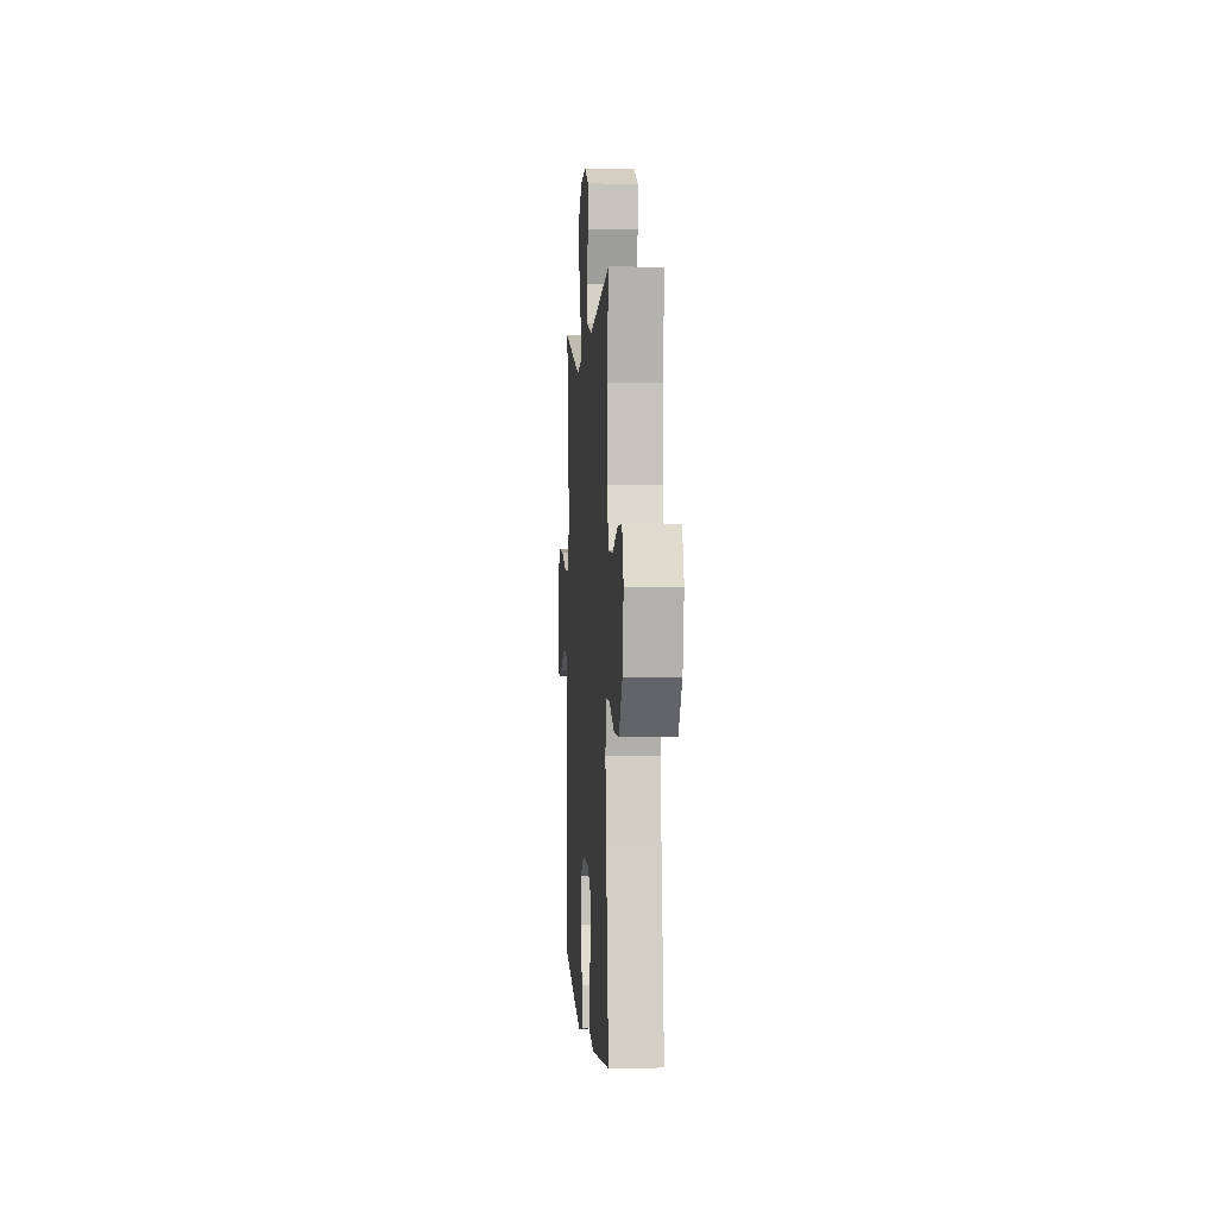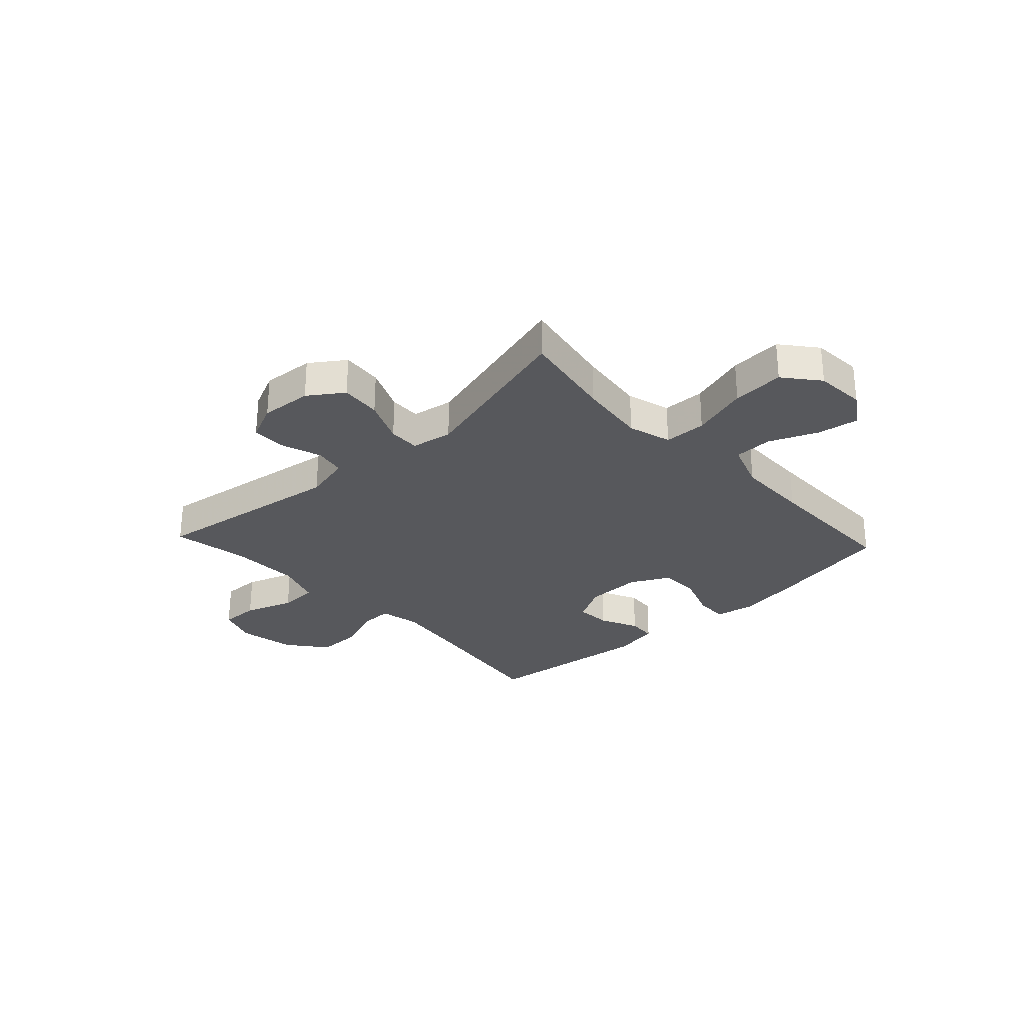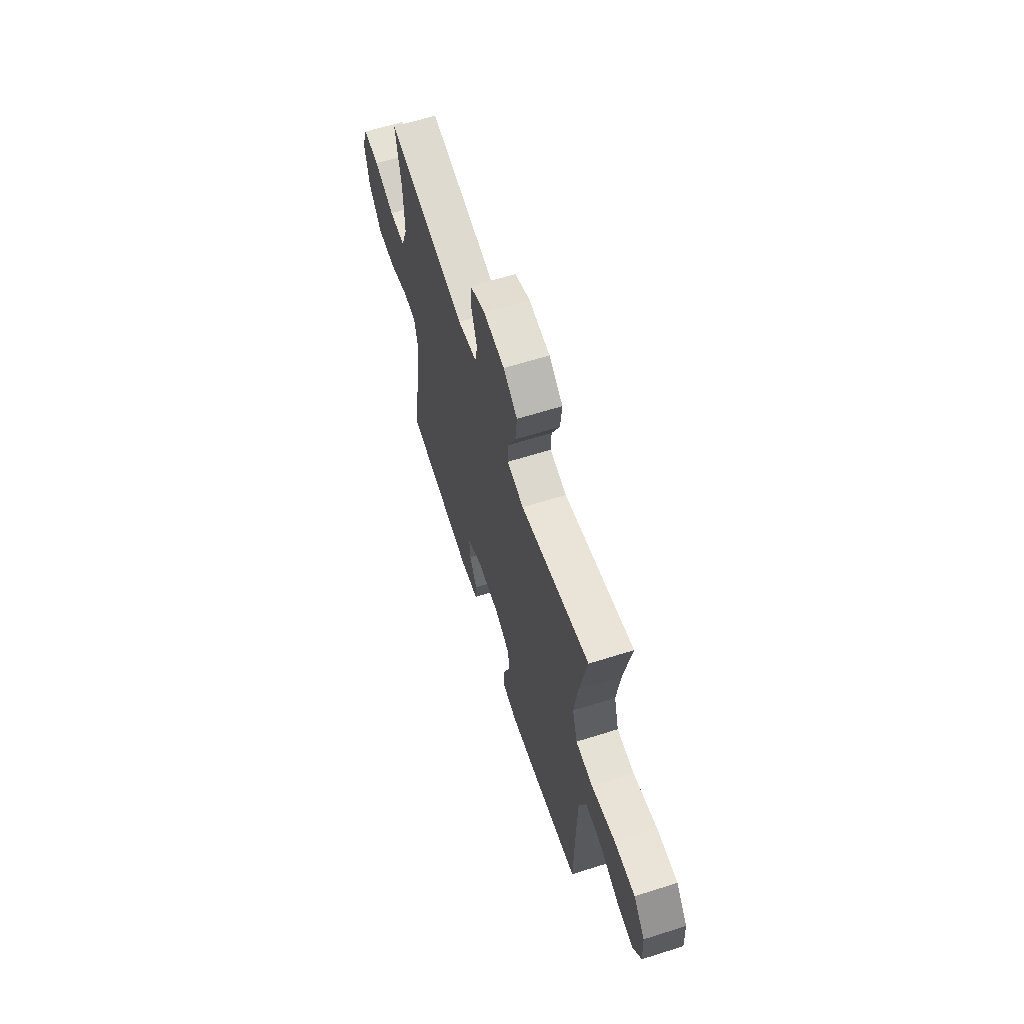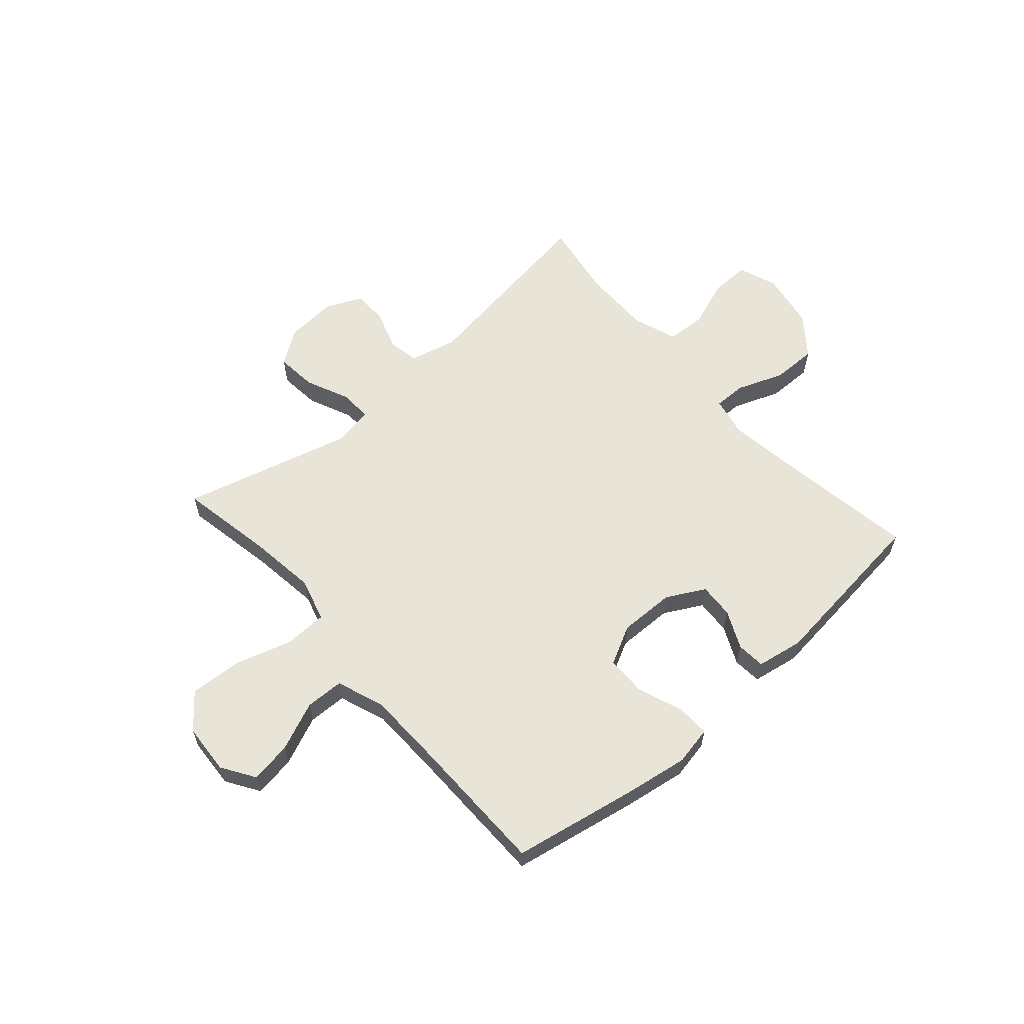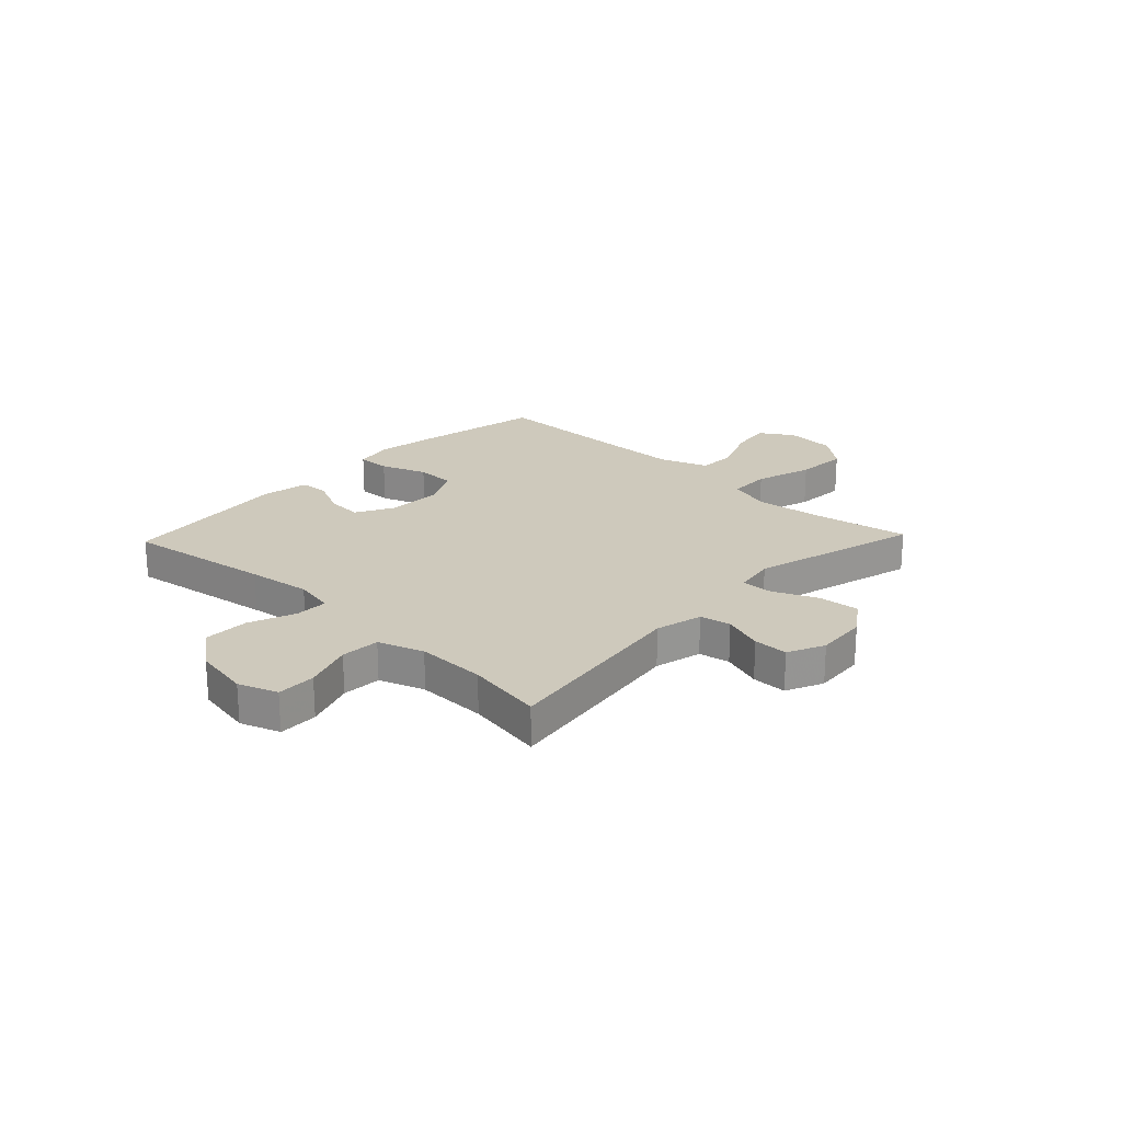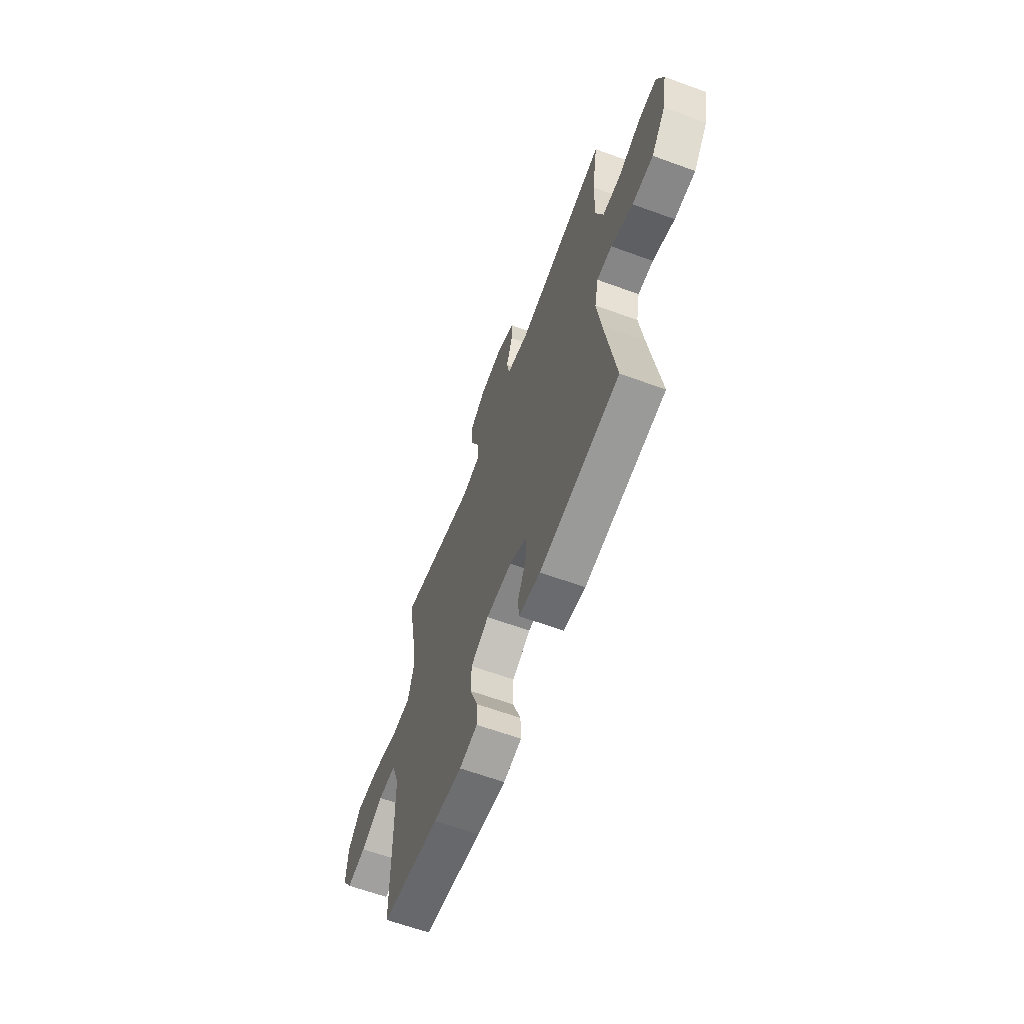
<metadata>
{"format":"obj","ext":"obj","renderer":"f3d","projection":"perspective","resolution":1024,"background":"white","views":[{"elev":0.9,"azim":-93.8,"up":"+Z"},{"elev":-28.5,"azim":43.0,"up":"+Y"},{"elev":63.4,"azim":72.3,"up":"+Z"},{"elev":60.3,"azim":138.6,"up":"+Y"},{"elev":22.4,"azim":-46.5,"up":"+Y"},{"elev":-63.0,"azim":-110.3,"up":"+Z"}]}
</metadata>
<code>
v -0.5 0.07 -0.5
v -0.459 0.07 -0.23
v -0.443 0.07 -0.113
v -0.458 0.07 -0.039
v -0.518 0.07 -0.04
v -0.604 0.07 -0.073
v -0.687 0.07 -0.074
v -0.744 0.07 -0.001
v -0.763 0.07 0.104
v -0.737 0.07 0.176
v -0.665 0.07 0.175
v -0.575 0.07 0.143
v -0.503 0.07 0.147
v -0.474 0.07 0.23
v -0.476 0.07 0.358
v -0.5 0.07 0.5
v -0.141 0.07 0.448
v -0.054 0.07 0.469
v -0.043 0.07 0.526
v -0.068 0.07 0.6
v -0.068 0.07 0.664
v 0 0.07 0.695
v 0.095 0.07 0.688
v 0.158 0.07 0.644
v 0.151 0.07 0.569
v 0.115 0.07 0.487
v 0.113 0.07 0.429
v 0.189 0.07 0.416
v 0.5 0.07 0.5
v 0.468 0.07 0.326
v 0.452 0.07 0.201
v 0.475 0.07 0.121
v 0.553 0.07 0.119
v 0.659 0.07 0.151
v 0.755 0.07 0.157
v 0.807 0.07 0.093
v 0.813 0.07 0
v 0.774 0.07 -0.061
v 0.698 0.07 -0.049
v 0.608 0.07 -0.011
v 0.537 0.07 -0.013
v 0.505 0.07 -0.101
v 0.502 0.07 -0.237
v 0.5 0.07 -0.5
v 0.267 0.07 -0.544
v 0.153 0.07 -0.562
v 0.081 0.07 -0.548
v 0.083 0.07 -0.487
v 0.114 0.07 -0.402
v 0.113 0.07 -0.329
v 0.041 0.07 -0.292
v -0.062 0.07 -0.294
v -0.132 0.07 -0.332
v -0.128 0.07 -0.397
v -0.095 0.07 -0.467
v -0.099 0.07 -0.52
v -0.185 0.07 -0.535
v -0.5 0 -0.5
v -0.459 0 -0.23
v -0.443 0 -0.113
v -0.458 0 -0.039
v -0.518 0 -0.04
v -0.604 0 -0.073
v -0.687 0 -0.074
v -0.744 0 -0.001
v -0.763 0 0.104
v -0.737 0 0.176
v -0.665 0 0.175
v -0.575 0 0.143
v -0.503 0 0.147
v -0.474 0 0.23
v -0.476 0 0.358
v -0.5 0 0.5
v -0.141 0 0.448
v -0.054 0 0.469
v -0.043 0 0.526
v -0.068 0 0.6
v -0.068 0 0.664
v 0 0 0.695
v 0.095 0 0.688
v 0.158 0 0.644
v 0.151 0 0.569
v 0.115 0 0.487
v 0.113 0 0.429
v 0.189 0 0.416
v 0.5 0 0.5
v 0.468 0 0.326
v 0.452 0 0.201
v 0.475 0 0.121
v 0.553 0 0.119
v 0.659 0 0.151
v 0.755 0 0.157
v 0.807 0 0.093
v 0.813 0 0
v 0.774 0 -0.061
v 0.698 0 -0.049
v 0.608 0 -0.011
v 0.537 0 -0.013
v 0.505 0 -0.101
v 0.502 0 -0.237
v 0.5 0 -0.5
v 0.267 0 -0.544
v 0.153 0 -0.562
v 0.081 0 -0.548
v 0.083 0 -0.487
v 0.114 0 -0.402
v 0.113 0 -0.329
v 0.041 0 -0.292
v -0.062 0 -0.294
v -0.132 0 -0.332
v -0.128 0 -0.397
v -0.095 0 -0.467
v -0.099 0 -0.52
v -0.185 0 -0.535
f 54 55 56 57
f 53 54 57 1
f 52 53 1 2
f 51 52 2 3
f 46 47 48 49
f 46 49 50
f 43 44 45 46
f 42 43 46 50
f 41 42 50 51
f 37 38 39 40
f 37 40 41
f 36 37 41
f 33 34 35 36
f 32 33 36 41
f 28 29 30
f 27 28 30 31
f 23 24 25 26
f 23 26 27
f 22 23 27
f 19 20 21 22
f 18 19 22 27
f 17 18 27 31
f 15 16 17 31
f 9 10 11 12
f 9 12 13
f 8 9 13
f 5 6 7 8
f 4 5 8 13
f 41 51 3 4
f 32 41 4 13
f 14 15 31 32
f 13 14 32
f 114 113 112 111
f 58 114 111 110
f 59 58 110 109
f 60 59 109 108
f 106 105 104 103
f 107 106 103
f 103 102 101 100
f 107 103 100 99
f 108 107 99 98
f 97 96 95 94
f 98 97 94
f 98 94 93
f 93 92 91 90
f 98 93 90 89
f 87 86 85
f 88 87 85 84
f 83 82 81 80
f 84 83 80
f 84 80 79
f 79 78 77 76
f 84 79 76 75
f 88 84 75 74
f 88 74 73 72
f 69 68 67 66
f 70 69 66
f 70 66 65
f 65 64 63 62
f 70 65 62 61
f 61 60 108 98
f 70 61 98 89
f 89 88 72 71
f 89 71 70
f 1 58 59 2
f 2 59 60 3
f 3 60 61 4
f 4 61 62 5
f 5 62 63 6
f 6 63 64 7
f 7 64 65 8
f 8 65 66 9
f 9 66 67 10
f 10 67 68 11
f 11 68 69 12
f 12 69 70 13
f 13 70 71 14
f 14 71 72 15
f 15 72 73 16
f 16 73 74 17
f 17 74 75 18
f 18 75 76 19
f 19 76 77 20
f 20 77 78 21
f 21 78 79 22
f 22 79 80 23
f 23 80 81 24
f 24 81 82 25
f 25 82 83 26
f 26 83 84 27
f 27 84 85 28
f 28 85 86 29
f 29 86 87 30
f 30 87 88 31
f 31 88 89 32
f 32 89 90 33
f 33 90 91 34
f 34 91 92 35
f 35 92 93 36
f 36 93 94 37
f 37 94 95 38
f 38 95 96 39
f 39 96 97 40
f 40 97 98 41
f 41 98 99 42
f 42 99 100 43
f 43 100 101 44
f 44 101 102 45
f 45 102 103 46
f 46 103 104 47
f 47 104 105 48
f 48 105 106 49
f 49 106 107 50
f 50 107 108 51
f 51 108 109 52
f 52 109 110 53
f 53 110 111 54
f 54 111 112 55
f 55 112 113 56
f 56 113 114 57
f 57 114 58 1

</code>
